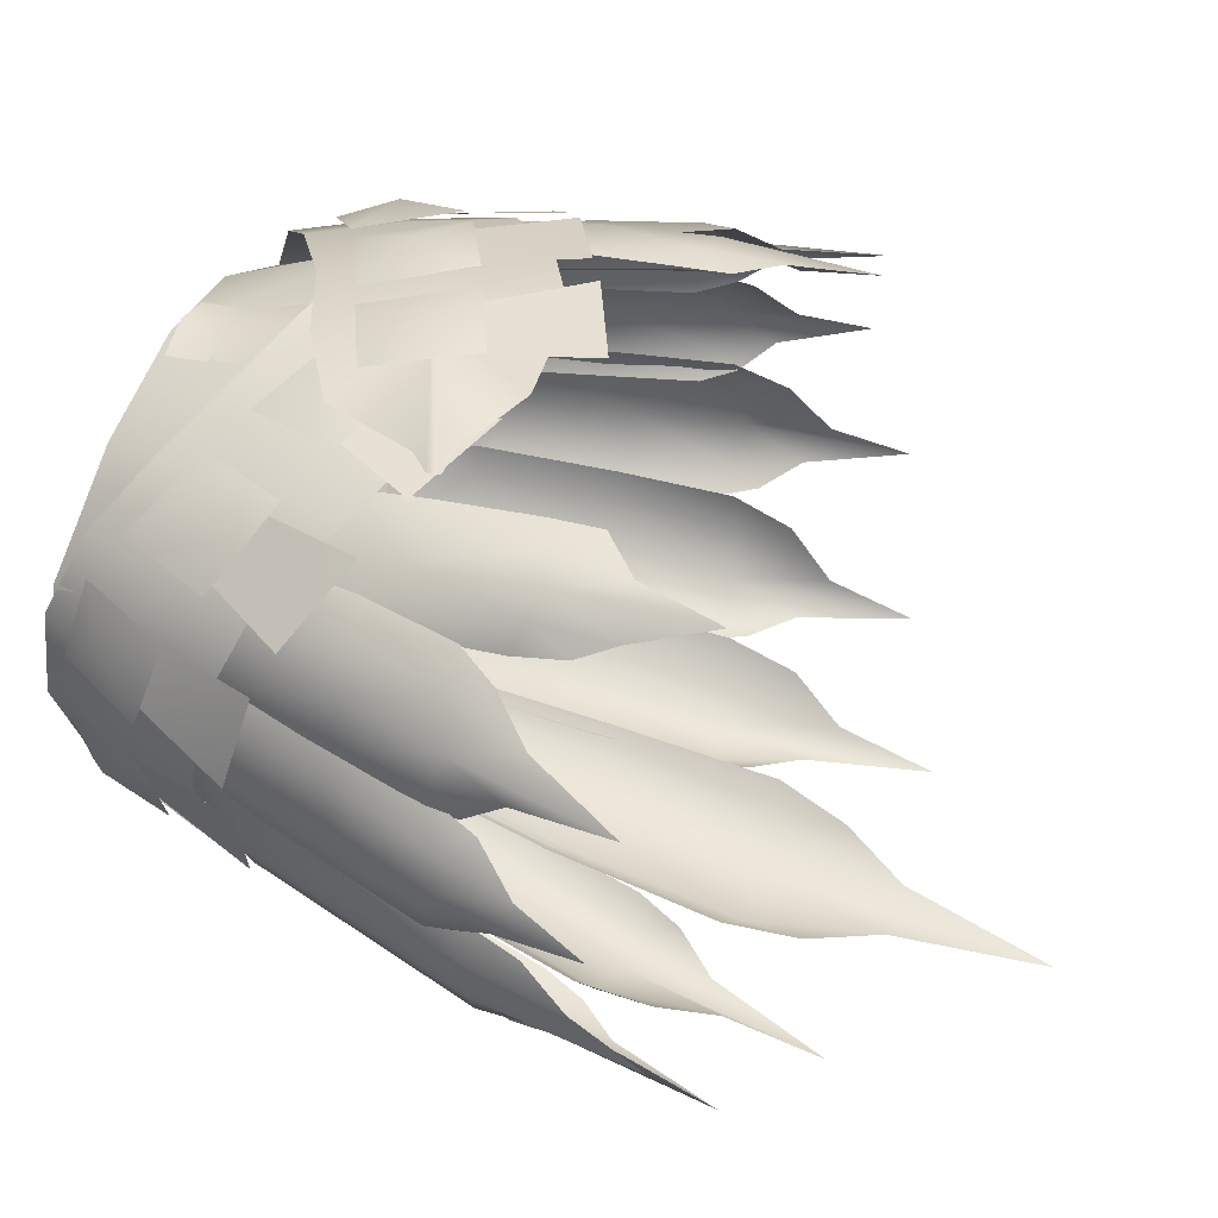
<metadata>
{"format":"obj","ext":"obj","renderer":"f3d","projection":"perspective","resolution":1024,"background":"white","views":[{"elev":44.9,"azim":-70.6,"up":"+Z"}]}
</metadata>
<code>
g mesh00
v -4.436 -11.1 -14.24
v -3.031 -11.22 -15.45
v -5.708 -22.9 -16.56
v -4.033 -23.2 -17.9
v -6.265 -34.57 -18.35
v -4.143 -35.33 -20.26
v 0 -11.2 -15.65
v 0 -23.27 -18.17
v 0 -35.77 -20.49
v -4.009 -6.991 -13.36
v 0 -2.616 -12.51
v 0 -6.333 -14.18
v 4.009 -6.991 -13.36
v 3.031 -11.22 -15.45
v 4.436 -11.1 -14.24
v 4.033 -23.2 -17.9
v 5.708 -22.9 -16.56
v 4.143 -35.33 -20.26
v 6.265 -34.57 -18.35
v 4.955 -39.52 -19.49
v 2.112 -44.15 -20.47
v 0 -54.59 -21.91
v -2.112 -44.15 -20.47
v -4.955 -39.52 -19.49
f 1 2 3
f 3 2 4
f 3 4 5
f 5 4 6
f 2 7 4
f 4 7 8
f 4 8 6
f 6 8 9
f 10 11 12
f 12 11 13
f 12 13 14
f 14 13 15
f 14 15 16
f 16 15 17
f 16 17 18
f 18 17 19
f 18 19 20
f 21 22 9
f 9 22 23
f 9 23 6
f 6 23 24
f 6 24 5
f 20 21 18
f 18 21 9
f 18 9 16
f 16 9 8
f 16 8 14
f 14 8 7
f 14 7 12
f 12 7 2
f 12 2 10
f 10 2 1
v 27.54 -33.44 2.441
v 26.1 -23.7 2.5
v 25.88 -28.82 3.645
v 26.8 -36.78 -6.812
v 25.46 -25.85 -6.278
v 25.63 -31.59 -5.125
v 21.19 -39.19 -16.21
v 19.81 -27.1 -15.04
v 20.84 -33.43 -14.16
v 12.37 -43.34 -20.78
v 10.81 -29.73 -19.5
v 12.62 -36.76 -19.01
v 25.39 -34.62 10.26
v 23.08 -23.96 10.55
v 22.27 -28.46 11.49
v 15.67 -10.16 13.19
v 12.43 -7.342 13.2
v 13.58 -9.875 14.57
v 10.68 -18.47 17.29
v 10.67 -25.35 18.01
v 12.72 -26.23 18.02
v 10.77 -28.74 18.25
v 13.3 -31.19 17.67
v 12.43 -7.342 13.2
v 11.14 -9.963 15.42
v 14.37 -13.95 15.71
v 15.67 -10.16 13.19
v 15.9 -31.37 15.34
v 17.26 -29.01 14.72
v 16.53 -26.36 16
v 17.53 -25.54 14.14
v 17.4 -18.52 13.44
v 19 -6.388 0.04813
v 18.51 -3.569 2.191
v 19.57 -6.101 2.235
v 18.61 -6.189 5.211
v 20.81 -10.18 5.285
v 19.68 -10.11 6.981
v 22.93 -17.01 5.607
v 21.66 -16.83 7.392
v 25.3 -23.44 5.737
v 23.45 -22.99 7.571
v 24.41 -26.32 6.374
v 21.28 -10.21 -0.09426
v 21.5 -10.18 2.484
v 23.45 -16.95 -0.5963
v 23.73 -17.05 2.536
v 25.67 -23.38 -0.6852
v 26.06 -27.45 0.7561
v 20.3 -10.22 -1.762
v 22.41 -16.74 -2.15
v 24 -22.9 -2.176
v 24.88 -25.22 -1.304
v 17.37 -7.076 -7.112
v 16.8 -3.195 -4.058
v 18.49 -6.601 -4.368
v 18.91 -7.059 -0.2199
v 21.08 -10 -1.899
v 20.57 -9.92 0.07287
v 23.5 -18.35 -2.298
v 22.88 -18.14 -0.1919
v 25.78 -25.56 -2.96
v 24.64 -25.06 -0.6164
v 25.15 -28.79 -2.065
v 19.74 -10.03 -7.132
v 20.8 -9.991 -4.772
v 21.94 -18.27 -8.326
v 23.23 -18.39 -5.461
v 24 -25.49 -9.142
v 24.84 -30.06 -7.911
v 18.07 -10.04 -8.382
v 20.23 -18.04 -9.444
v 21.93 -24.95 -9.998
v 23.04 -27.55 -9.464
v 11.62 -6.599 -11.42
v 12.58 -2.246 -8.539
v 14 -5.966 -9.701
v 16.59 -6.361 -6.42
v 17.67 -9.585 -8.999
v 18.3 -9.465 -7.064
v 19.91 -18.76 -10.63
v 20.51 -18.5 -8.522
v 21.83 -26.69 -12.41
v 22.1 -26.12 -9.817
v 21.94 -30.28 -11.31
v 13.75 -9.786 -12.71
v 15.91 -9.65 -11.28
v 15.37 -18.87 -14.89
v 18 -18.89 -13.16
v 17.03 -26.82 -16.68
v 18.62 -31.83 -16.09
v 11.67 -9.891 -12.87
v 13.32 -18.7 -14.92
v 14.8 -26.32 -16.3
v 16.15 -29.15 -16.45
v 3.831 -6.723 -13.24
v 5.745 -1.623 -11.16
v 6.699 -5.833 -12.9
v 10.59 -5.998 -11.1
v 10.53 -9.738 -13.77
v 12 -9.472 -12.38
v 12.4 -20.08 -15.97
v 13.91 -19.65 -14.42
v 13.82 -29.04 -18.18
v 15.25 -28.24 -16.06
v 14.7 -33.01 -17.16
v 5.337 -10.31 -15.12
v 7.9 -10 -14.91
v 6.387 -20.61 -17.51
v 9.522 -20.44 -17.26
v 7.572 -29.6 -19.61
v 9.624 -35.14 -19.69
v 3.446 -10.51 -14.26
v 4.564 -20.48 -16.56
v 5.766 -29.08 -18.22
v 7.092 -32.23 -18.9
v 24.17 -27.93 9.132
v 23.98 -23.32 7.5
v 21.09 -17.17 10.55
v 22 -16.89 7.552
v 18.83 -10.17 9.976
v 19.67 -10.17 7.294
v 18.41 -6.338 6.11
v 16.22 -3.555 8.349
v 17.15 -6.091 8.865
v 15.79 -6.224 11.87
v 17.15 -10.22 12.25
v 15.23 -10.17 13.36
v 19.2 -17.19 13.08
v 16.85 -16.97 14.17
v 21.12 -23.83 13.16
v 18.54 -23.28 14.2
v 20.47 -26.04 13.76
v 11.14 -9.963 15.42
v 10.74 -13.88 16.66
v 14.37 -13.95 15.71
v 14.93 -19.06 16.4
v 15.13 -26.75 17.24
v 14.7 -36.71 17.27
v 16.91 -13.99 13.09
v 23.88 -25.23 6.83
v 23.39 -22.51 5.604
v 21.63 -16.52 5.68
v 19.58 -10.16 5.422
v 19 -6.388 0.04813
v 19.57 -6.101 2.235
v 17.37 -7.076 -7.112
v 18.49 -6.601 -4.368
v 11.62 -6.599 -11.42
v 14 -5.966 -9.701
v 3.831 -6.723 -13.24
v 6.699 -5.833 -12.9
v 17.15 -6.091 8.865
v 18.41 -6.338 6.11
f 25 26 27
f 28 29 30
f 31 32 33
f 34 35 36
f 37 38 39
f 40 41 42
f 43 44 45
f 45 44 46
f 45 46 47
f 48 49 42
f 42 49 50
f 42 50 51
f 52 53 54
f 54 53 55
f 54 55 56
f 57 58 59
f 59 58 60
f 59 60 61
f 61 60 62
f 61 62 63
f 63 62 64
f 63 64 65
f 65 64 66
f 65 66 67
f 68 69 70
f 70 69 71
f 70 71 72
f 72 71 26
f 72 26 73
f 73 26 25
f 74 68 75
f 75 68 70
f 75 70 76
f 76 70 72
f 76 72 77
f 77 72 73
f 78 79 80
f 80 79 81
f 80 81 82
f 82 81 83
f 82 83 84
f 84 83 85
f 84 85 86
f 86 85 87
f 86 87 88
f 89 90 91
f 91 90 92
f 91 92 93
f 93 92 29
f 93 29 94
f 94 29 28
f 95 89 96
f 96 89 91
f 96 91 97
f 97 91 93
f 97 93 98
f 98 93 94
f 99 100 101
f 101 100 102
f 101 102 103
f 103 102 104
f 103 104 105
f 105 104 106
f 105 106 107
f 107 106 108
f 107 108 109
f 110 111 112
f 112 111 113
f 112 113 114
f 114 113 32
f 114 32 115
f 115 32 31
f 116 110 117
f 117 110 112
f 117 112 118
f 118 112 114
f 118 114 119
f 119 114 115
f 120 121 122
f 122 121 123
f 122 123 124
f 124 123 125
f 124 125 126
f 126 125 127
f 126 127 128
f 128 127 129
f 128 129 130
f 131 132 133
f 133 132 134
f 133 134 135
f 135 134 35
f 135 35 136
f 136 35 34
f 137 131 138
f 138 131 133
f 138 133 139
f 139 133 135
f 139 135 140
f 140 135 136
f 37 141 38
f 38 141 142
f 38 142 143
f 143 142 144
f 143 144 145
f 145 144 146
f 147 148 149
f 149 148 150
f 149 150 151
f 151 150 152
f 151 152 153
f 153 152 154
f 153 154 155
f 155 154 156
f 155 156 157
f 158 159 160
f 160 159 43
f 160 43 161
f 161 43 45
f 161 45 162
f 162 45 47
f 162 47 163
f 163 52 162
f 162 52 54
f 162 54 161
f 161 54 56
f 161 56 50
f 50 56 164
f 50 164 51
f 141 165 142
f 142 165 166
f 142 166 144
f 144 166 167
f 144 167 146
f 146 167 168
f 74 169 68
f 68 169 170
f 68 170 69
f 69 170 61
f 69 61 71
f 71 61 63
f 71 63 26
f 26 63 65
f 26 65 27
f 27 65 67
f 95 171 89
f 89 171 172
f 89 172 90
f 90 172 82
f 90 82 92
f 92 82 84
f 92 84 29
f 29 84 86
f 29 86 30
f 30 86 88
f 116 173 110
f 110 173 174
f 110 174 111
f 111 174 103
f 111 103 113
f 113 103 105
f 113 105 32
f 32 105 107
f 32 107 33
f 33 107 109
f 137 175 131
f 131 175 176
f 131 176 132
f 132 176 124
f 132 124 134
f 134 124 126
f 134 126 35
f 35 126 128
f 35 128 36
f 36 128 130
f 157 39 155
f 155 39 38
f 155 38 153
f 153 38 143
f 153 143 151
f 151 143 145
f 151 145 177
f 177 145 146
f 177 146 178
f 178 146 168
v -13.58 -9.875 13.54
v -10.74 -13.88 15.63
v -11.14 -9.963 14.39
v -26.1 -23.7 2.5
v -26.06 -27.45 0.7561
v -27.54 -33.44 2.441
v -25.46 -25.85 -6.278
v -24.84 -30.06 -7.911
v -26.8 -36.78 -6.812
v -19.81 -27.1 -15.04
v -18.62 -31.83 -16.09
v -21.19 -39.19 -16.21
v -10.81 -29.73 -19.5
v -9.624 -35.14 -19.69
v -12.37 -43.34 -20.78
v -17.15 -10.22 12.25
v -18.83 -10.17 9.976
v -19.2 -17.19 13.08
v -21.09 -17.17 10.55
v -21.12 -23.83 13.16
v -23.08 -23.96 10.55
v -22.27 -28.46 11.49
v -20.47 -26.04 13.76
v -18.54 -23.28 14.2
v -10.68 -18.47 16.26
v -14.93 -19.06 15.37
v -14.37 -13.95 14.68
v -12.43 -7.342 12.18
v -13.58 -9.875 13.54
v -15.67 -10.16 12.16
v -16.91 -13.99 12.06
v -20.81 -10.18 5.285
v -21.5 -10.18 2.484
v -22.93 -17.01 5.607
v -23.73 -17.05 2.536
v -25.3 -23.44 5.737
v -25.88 -28.82 3.645
v -19.68 -10.11 6.981
v -21.66 -16.83 7.392
v -23.45 -22.99 7.571
v -24.41 -26.32 6.374
v -18.61 -6.189 5.211
v -18.51 -3.569 2.191
v -19.57 -6.101 2.235
v -19 -6.388 0.04813
v -21.28 -10.21 -0.09426
v -20.3 -10.22 -1.762
v -23.45 -16.95 -0.5963
v -22.41 -16.74 -2.15
v -25.67 -23.38 -0.6852
v -24 -22.9 -2.176
v -24.88 -25.22 -1.304
v -21.08 -10 -1.899
v -20.8 -9.991 -4.772
v -23.5 -18.35 -2.298
v -23.23 -18.39 -5.461
v -25.78 -25.56 -2.96
v -25.63 -31.59 -5.125
v -20.57 -9.92 0.07287
v -22.88 -18.14 -0.1919
v -24.64 -25.06 -0.6164
v -25.15 -28.79 -2.065
v -18.91 -7.059 -0.2199
v -16.8 -3.195 -4.058
v -18.49 -6.601 -4.368
v -17.37 -7.076 -7.112
v -19.74 -10.03 -7.132
v -18.07 -10.04 -8.382
v -21.94 -18.27 -8.326
v -20.23 -18.04 -9.444
v -24 -25.49 -9.142
v -21.93 -24.95 -9.998
v -23.04 -27.55 -9.464
v -17.67 -9.585 -8.999
v -15.91 -9.65 -11.28
v -19.91 -18.76 -10.63
v -18 -18.89 -13.16
v -21.83 -26.69 -12.41
v -20.84 -33.43 -14.16
v -18.3 -9.465 -7.064
v -20.51 -18.5 -8.522
v -22.1 -26.12 -9.817
v -21.94 -30.28 -11.31
v -16.59 -6.361 -6.42
v -12.58 -2.246 -8.539
v -14 -5.966 -9.701
v -11.62 -6.599 -11.42
v -13.75 -9.786 -12.71
v -11.67 -9.891 -12.87
v -15.37 -18.87 -14.89
v -13.32 -18.7 -14.92
v -17.03 -26.82 -16.68
v -14.8 -26.32 -16.3
v -16.15 -29.15 -16.45
v -10.53 -9.738 -13.77
v -7.9 -10 -14.91
v -12.4 -20.08 -15.97
v -9.522 -20.44 -17.26
v -13.82 -29.04 -18.18
v -12.62 -36.76 -19.01
v -12 -9.472 -12.38
v -13.91 -19.65 -14.42
v -15.25 -28.24 -16.06
v -14.7 -33.01 -17.16
v -10.59 -5.998 -11.1
v -5.745 -1.623 -11.16
v -6.699 -5.833 -12.9
v -3.831 -6.723 -13.24
v -5.337 -10.31 -15.12
v -3.446 -10.51 -14.26
v -6.387 -20.61 -17.51
v -4.564 -20.48 -16.56
v -7.572 -29.6 -19.61
v -5.766 -29.08 -18.22
v -7.092 -32.23 -18.9
v -15.79 -6.224 11.87
v -16.22 -3.555 8.349
v -17.15 -6.091 8.865
v -18.41 -6.338 6.11
v -19.67 -10.17 7.294
v -19.58 -10.16 5.422
v -22 -16.89 7.552
v -21.63 -16.52 5.68
v -23.98 -23.32 7.5
v -23.39 -22.51 5.604
v -23.88 -25.23 6.83
v -24.17 -27.93 9.132
v -25.39 -34.62 10.26
v -16.85 -16.97 14.17
v -15.23 -10.17 13.36
v -15.9 -31.37 14.32
v -14.7 -36.71 16.24
v -15.13 -26.75 16.21
v -13.3 -31.19 16.64
v -12.72 -26.23 16.99
v -10.77 -28.74 17.22
v -10.67 -25.35 16.98
v -14.93 -19.06 15.37
v -17.4 -18.52 12.41
v -16.53 -26.36 14.97
v -17.53 -25.54 13.11
v -17.26 -29.01 13.69
v -18.61 -6.189 5.211
v -19.57 -6.101 2.235
v -18.91 -7.059 -0.2199
v -18.49 -6.601 -4.368
v -16.59 -6.361 -6.42
v -14 -5.966 -9.701
v -10.59 -5.998 -11.1
v -6.699 -5.833 -12.9
v -17.15 -6.091 8.865
v -15.79 -6.224 11.87
f 179 180 181
f 182 183 184
f 185 186 187
f 188 189 190
f 191 192 193
f 194 195 196
f 196 195 197
f 196 197 198
f 198 197 199
f 200 201 202
f 203 180 204
f 204 180 205
f 181 206 207
f 207 206 208
f 207 208 209
f 210 211 212
f 212 211 213
f 212 213 214
f 214 213 182
f 214 182 215
f 215 182 184
f 216 210 217
f 217 210 212
f 217 212 218
f 218 212 214
f 218 214 219
f 219 214 215
f 220 221 222
f 222 221 223
f 222 223 224
f 224 223 225
f 224 225 226
f 226 225 227
f 226 227 228
f 228 227 229
f 228 229 230
f 231 232 233
f 233 232 234
f 233 234 235
f 235 234 185
f 235 185 236
f 236 185 187
f 237 231 238
f 238 231 233
f 238 233 239
f 239 233 235
f 239 235 240
f 240 235 236
f 241 242 243
f 243 242 244
f 243 244 245
f 245 244 246
f 245 246 247
f 247 246 248
f 247 248 249
f 249 248 250
f 249 250 251
f 252 253 254
f 254 253 255
f 254 255 256
f 256 255 188
f 256 188 257
f 257 188 190
f 258 252 259
f 259 252 254
f 259 254 260
f 260 254 256
f 260 256 261
f 261 256 257
f 262 263 264
f 264 263 265
f 264 265 266
f 266 265 267
f 266 267 268
f 268 267 269
f 268 269 270
f 270 269 271
f 270 271 272
f 273 274 275
f 275 274 276
f 275 276 277
f 277 276 191
f 277 191 278
f 278 191 193
f 279 273 280
f 280 273 275
f 280 275 281
f 281 275 277
f 281 277 282
f 282 277 278
f 283 284 285
f 285 284 286
f 285 286 287
f 287 286 288
f 287 288 289
f 289 288 290
f 289 290 291
f 291 290 292
f 291 292 293
f 294 295 296
f 296 295 297
f 296 297 298
f 298 297 299
f 298 299 300
f 300 299 301
f 300 301 302
f 302 301 303
f 302 303 304
f 305 306 199
f 199 306 200
f 199 200 198
f 198 200 202
f 198 202 196
f 196 202 307
f 196 307 194
f 194 307 308
f 309 310 311
f 311 310 312
f 311 312 313
f 313 312 314
f 313 314 315
f 180 179 205
f 205 179 209
f 205 209 316
f 316 209 317
f 316 317 318
f 318 317 319
f 318 319 320
f 320 309 318
f 318 309 311
f 318 311 204
f 204 311 313
f 204 313 203
f 203 313 315
f 216 321 210
f 210 321 322
f 210 322 211
f 211 322 224
f 211 224 213
f 213 224 226
f 213 226 182
f 182 226 228
f 182 228 183
f 183 228 230
f 237 323 231
f 231 323 324
f 231 324 232
f 232 324 245
f 232 245 234
f 234 245 247
f 234 247 185
f 185 247 249
f 185 249 186
f 186 249 251
f 258 325 252
f 252 325 326
f 252 326 253
f 253 326 266
f 253 266 255
f 255 266 268
f 255 268 188
f 188 268 270
f 188 270 189
f 189 270 272
f 279 327 273
f 273 327 328
f 273 328 274
f 274 328 287
f 274 287 276
f 276 287 289
f 276 289 191
f 191 289 291
f 191 291 192
f 192 291 293
f 304 305 302
f 302 305 199
f 302 199 300
f 300 199 197
f 300 197 298
f 298 197 195
f 298 195 329
f 329 195 194
f 329 194 330
f 330 194 308
v -4.58 -3.044 -15.48
v -6.868 0.2466 -13.7
v -1.313 -0.2083 -14.4
v -5.075 -11.46 17.78
v 3.546 -14.33 18.56
v -3.786 -4.885 16.48
v -2.578 -1.671 14.63
v -2.618 -7.064 16.53
v 0 -1.539 15.16
v 0 -6.991 17
v 2.578 -1.671 14.63
v 2.618 -7.064 16.53
v 2.572 1.26 14.36
v 0 1.305 15.14
v -2.572 1.26 14.36
v -17.79 -5.979 9.26
v -9.415 -6.599 15.32
v -8.026 2.499 11.88
v 0 2.179 13.88
v -15.89 3.659 -0.9995
v -10.3 4.198 -8.62
v -12.13 -4.4 -10.92
v 0 4.48 -10.8
v 0 -4.32 -13.68
v 12.13 -4.4 -10.92
v 17.79 -5.979 9.26
v 17.39 -5 -2.9
v 15.89 3.659 -0.9995
v 10.3 4.198 -8.62
v -15.41 2.959 7.06
v -17.39 -5 -2.9
v -10.99 -5.605 -14.35
v -12.71 -1.963 -12.83
v -9.507 0.6314 -12.96
v -18.91 -1.624 6.717
v -17.36 1.783 3.624
v -20.52 -4.057 3.117
v 16.1 -4.753 -10.66
v 12.76 -1.914 -12.8
v 14.14 1.548 -8.993
v 7.85 -6.208 -16.09
v 4.642 -2.781 -16.34
v 6.81 0.2233 -13.7
v 14.87 -1.931 12.56
v 10.31 -5.05 15.79
v 14.35 -6.561 15.5
v 13.42 -11.26 16.44
v 17.88 -8.265 12.54
v 1.738 -17.08 21.05
v -0.5279 -10.14 19.63
v -2.635 -15.15 21.71
v -0.5279 -10.14 19.63
v -6.313 -12.74 20.37
v -4.179 -19.52 21.61
v 1.738 -17.08 21.05
v 15.87 1.994 -6.949
v 18.75 -0.5881 -4.4
v 18.53 -4.009 -7.969
v 14.87 -1.931 12.56
v 17.88 -8.265 12.54
v 15.87 1.994 -6.949
v 17.48 2.098 -0.7574
v 20.3 -3.824 -1.667
v 18.53 -4.009 -7.969
v 7.85 -6.208 -16.09
v 1.82 -6.556 -17.37
v 1.113 -0.1699 -14.38
v 6.81 0.2233 -13.7
v 17.51 1.601 3.567
v 16.4 -0.3832 9.801
v 19.07 -1.873 6.772
v 19.23 -6.523 9.253
v 20.6 -4.37 3.008
v 16.1 -4.753 -10.66
v 10.84 -5.803 -14.58
v 9.262 0.6348 -12.84
v 14.14 1.548 -8.993
v 20.6 -4.37 3.008
v 17.51 1.601 3.567
v 7.638 -6.449 17.37
v 1.925 -9.182 18.82
v 6.1 -10.98 19.85
v 4.44 -15.84 20.18
v 10.31 -12.98 18.39
v 7.638 -6.449 17.37
v 10.31 -12.98 18.39
v 18.59 -0.858 -1.565
v 16.17 -1.381 -8.118
v 14.23 3.635 -7.361
v 11.75 -2.497 -12.19
v 10.4 2.702 -11.24
v 5.459 1.911 -13.35
v 1.379 -6.671 17.58
v -3.786 -4.885 16.48
v -0.1 -19.8 18.89
v -6.657 -17.92 17.87
v -17.77 -7.952 11.86
v -14.41 -6.479 14.95
v -14.64 -1.596 11.73
v -18.44 -4.178 -6.79
v -18.91 -0.4165 -3.85
v -16.06 2.019 -6.266
v -20.52 -4.057 3.117
v -19.18 -5.855 8.799
v -16.28 0.1499 9.294
v -17.36 1.783 3.624
v -18.44 -4.178 -6.79
v -20.27 -3.875 -0.6498
v -17.6 2.119 -0.3289
v -16.06 2.019 -6.266
v -10.99 -5.605 -14.35
v -16.04 -4.595 -10.58
v -14.19 1.509 -9.262
v -9.507 0.6314 -12.96
v -6.868 0.2466 -13.7
v -4.58 -3.044 -15.48
v -7.708 -6.129 -15.83
v -4.295 -15.61 18.77
v -1.921 -9.278 17.8
v -6.022 -11.37 18.54
v -7.402 -6.541 16.46
v -9.952 -12.73 17.51
v -4.295 -15.61 18.77
v -9.952 -12.73 17.51
v -11.22 -17.97 19.93
v -13.4 -19.65 20.82
v -1.182 -15.09 20.32
v -13.53 -20.57 21.03
v -9.938 -19.97 19.63
v -17.77 -7.952 11.86
v -13.24 -10.92 15.96
v -10.03 -4.888 15.09
v -14.64 -1.596 11.73
v -16.11 4.202 -1.422
v -14.2 3.635 -7.361
v -16.14 -1.381 -8.118
v -10.37 2.702 -11.24
v -11.72 -2.499 -12.19
v 6.995 -9.818 -15.1
v 6.179 -3.497 -14.31
v 12.78 -8.747 -12.9
v -5.969 -22.73 21.01
v 1.269 -22.32 21.13
v 5.61 -12.02 18.55
v 15.41 2.959 7.06
v 8.026 2.499 11.88
v 9.415 -6.599 15.32
v 0 -6.779 16.32
v -18.56 -0.858 -1.565
v -18.67 -2.138 5.533
v -16.09 3.404 5.272
v -16.37 -4.76 11.51
v -14.13 1.085 10.7
v -11.77 -8.139 15.22
v -9.989 -1.888 14.09
v 6.179 -3.497 -14.31
v 6.995 -9.818 -15.1
v -0.01513 -4.022 -14.85
v -0.01429 -10.18 -15.44
v -6.151 -3.552 -14.31
v -6.968 -9.821 -15.1
v -11.72 -2.499 -12.19
v -12.75 -8.747 -12.9
v 5.459 1.911 -13.35
v -0.01429 1.569 -13.94
v -5.431 1.908 -13.35
v -10.37 2.702 -11.24
v -13.43 -14.53 15.42
v -18.15 -11 11.82
v -20.48 -8.29 5.636
v -20.14 -6.997 -1.402
v -17.39 -7.484 -8.209
v -12.75 -8.747 -12.9
v 7.864 -18.99 19.29
v 13.57 -14.52 16.61
v 11.81 -8.162 16
v 18.18 -11 12.39
v 16.4 -4.76 12.07
v 20.51 -8.29 5.636
v 18.7 -2.138 5.533
v 20.17 -6.997 -1.402
v 17.42 -7.484 -8.209
v 16.14 4.202 -1.422
v 16.12 3.404 5.272
v 14.15 1.076 11.26
v 9.953 -2.086 14.87
v 4.141 -5.603 17.3
v -3.125 -8.469 19.3
v -8.693 -11.79 19.59
f 331 332 333
f 334 335 336
f 337 338 339
f 339 338 340
f 339 340 341
f 341 340 342
f 341 343 339
f 339 343 344
f 339 344 337
f 337 344 345
f 346 347 348
f 348 347 349
f 350 351 352
f 352 351 353
f 352 353 354
f 354 353 355
f 356 357 358
f 358 357 355
f 358 355 359
f 359 355 353
f 348 360 346
f 346 360 350
f 346 350 361
f 361 350 352
f 362 363 364
f 365 366 367
f 368 369 370
f 371 372 373
f 374 375 376
f 376 375 377
f 376 377 378
f 379 380 381
f 382 383 381
f 381 383 384
f 381 384 385
f 386 387 388
f 389 376 390
f 391 392 387
f 387 392 393
f 387 393 394
f 395 396 372
f 372 396 397
f 372 397 398
f 399 400 401
f 401 400 402
f 401 402 403
f 404 405 369
f 369 405 406
f 369 406 407
f 408 409 401
f 410 411 412
f 412 411 413
f 412 413 414
f 415 412 416
f 417 418 419
f 419 418 420
f 419 420 421
f 421 420 422
f 423 424 335
f 425 335 426
f 427 428 429
f 430 431 432
f 433 434 365
f 365 434 435
f 365 435 436
f 437 438 431
f 431 438 439
f 431 439 440
f 441 442 363
f 363 442 443
f 363 443 444
f 445 446 447
f 448 449 450
f 450 449 451
f 450 451 452
f 453 450 454
f 455 456 457
f 457 456 458
f 457 458 459
f 460 461 428
f 428 461 462
f 428 462 463
f 464 465 466
f 466 465 467
f 466 467 468
f 469 470 471
f 459 472 457
f 457 472 473
f 457 473 474
f 358 475 356
f 356 475 476
f 356 476 477
f 477 476 349
f 477 349 478
f 478 349 347
f 466 479 464
f 464 479 480
f 464 480 481
f 481 480 482
f 481 482 483
f 483 482 484
f 483 484 485
f 485 484 334
f 485 334 336
f 486 487 488
f 488 487 489
f 488 489 490
f 490 489 491
f 490 491 492
f 492 491 493
f 494 486 495
f 495 486 488
f 495 488 496
f 496 488 490
f 496 490 497
f 497 490 492
f 335 334 426
f 426 334 484
f 426 484 498
f 498 484 482
f 498 482 499
f 499 482 480
f 499 480 500
f 500 480 479
f 500 479 501
f 501 479 466
f 501 466 502
f 502 466 468
f 502 468 503
f 473 504 474
f 474 504 505
f 474 505 506
f 506 505 507
f 506 507 508
f 508 507 509
f 508 509 510
f 510 509 511
f 510 511 417
f 417 511 512
f 417 512 418
f 418 512 471
f 418 471 420
f 420 471 470
f 420 470 422
f 419 513 417
f 417 513 514
f 417 514 510
f 510 514 515
f 510 515 508
f 508 515 516
f 508 516 506
f 506 516 517
f 506 517 474
f 474 517 518
f 474 518 457
f 457 518 519
f 457 519 455
v -1.875 -6.561 -16.97
v -4.58 -3.044 -15.48
v -1.313 -0.2083 -14.4
v -7.708 -6.129 -15.83
v -1.875 -6.561 -16.97
f 520 521 522
f 523 521 524
v -3.992 -17.7 20.72
v 3.673 -23.26 21.65
v -0.02017 -16.13 20.71
v -8.905 -12.2 17.26
v -5.939 -20.98 18.74
v -4.654 -14.08 18.22
v -19.45 -2.892 4.474
v -21.22 -12.05 8.831
v -18.11 -4.197 7.962
v -20.07 -10.04 -7.507
v -18.82 -2.224 -1.803
v -17.73 -2.424 -5.695
v 19.7 -3.244 4.291
v 21.4 -12.94 8.247
v 22.84 -10.59 1.296
v -11.21 -4.292 -13.35
v -17.44 -10.87 -11.09
v -14.68 -3.599 -10.76
v 13.36 -9.202 15.75
v 20.99 -14.02 11.69
v 16.22 -7.262 13.12
v 11.21 -4.292 -13.35
v 17.44 -10.87 -11.09
v 12.01 -12.05 -15.16
v 1.71 -13.23 -16.56
v 6.466 -4.642 -15.15
v 8.435 -12.81 -15.49
v -2.653 -25.97 21.85
v -12.15 -17.96 17.32
v -22.72 -10.45 2.478
v 12.77 -18.77 18.33
v 8.708 -11.72 18.37
v 6.599 -21.78 20.66
v 4.535 -13.67 19.64
v -21.87 -10.37 -1.052
v 18.83 -4.515 8.154
v -12.01 -12.05 -15.16
v 15.86 -17.17 16.02
v -8.435 -12.81 -15.49
v -6.466 -4.642 -15.15
v -1.71 -13.23 -16.56
v -2.358 -4.832 -16.01
v -15.43 -16.28 15.4
v -13.5 -9.182 15.17
v -19.91 -13.19 11.35
v -16.6 -7.382 12.4
v 14.68 -3.599 -10.76
v 2.358 -4.832 -16.01
v 21.87 -10.37 -1.685
v 20.07 -10.04 -8.339
v 18.96 -2.224 -2.437
v 17.87 -2.424 -6.527
f 525 526 527
f 528 529 530
f 531 532 533
f 534 535 536
f 537 538 539
f 540 541 542
f 543 544 545
f 546 547 548
f 549 550 551
f 526 525 552
f 529 528 553
f 532 531 554
f 555 556 557
f 557 556 558
f 535 534 559
f 538 537 560
f 541 540 561
f 544 543 562
f 563 564 565
f 565 564 566
f 567 568 569
f 569 568 570
f 547 546 571
f 550 549 572
f 573 574 575
f 575 574 576

</code>
